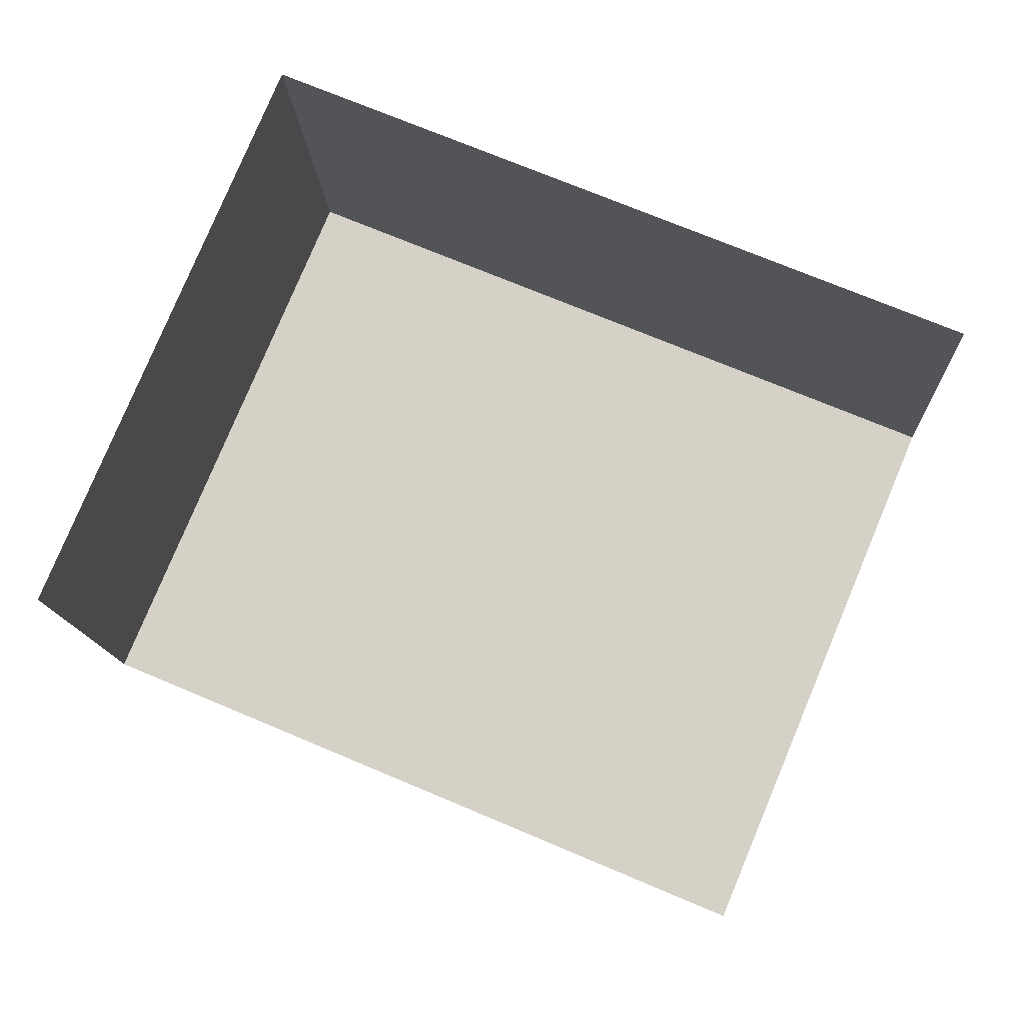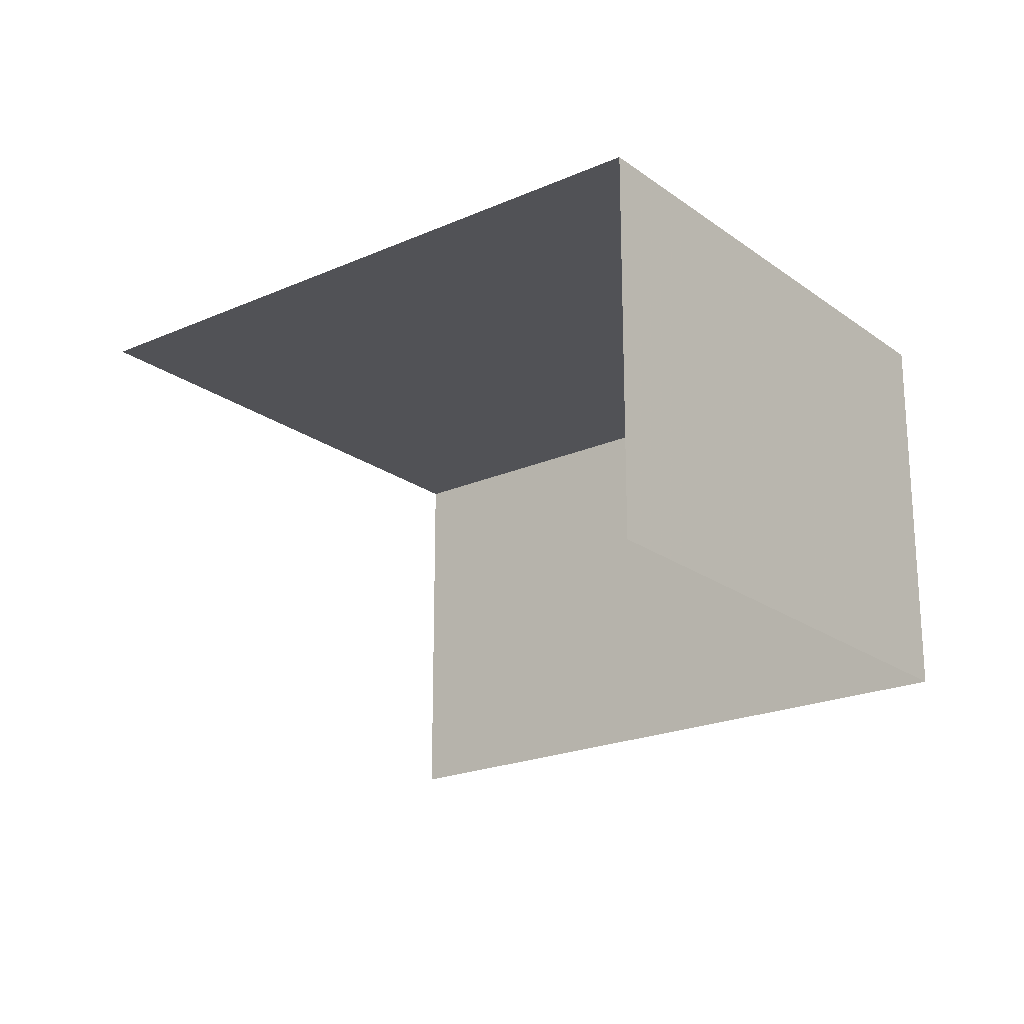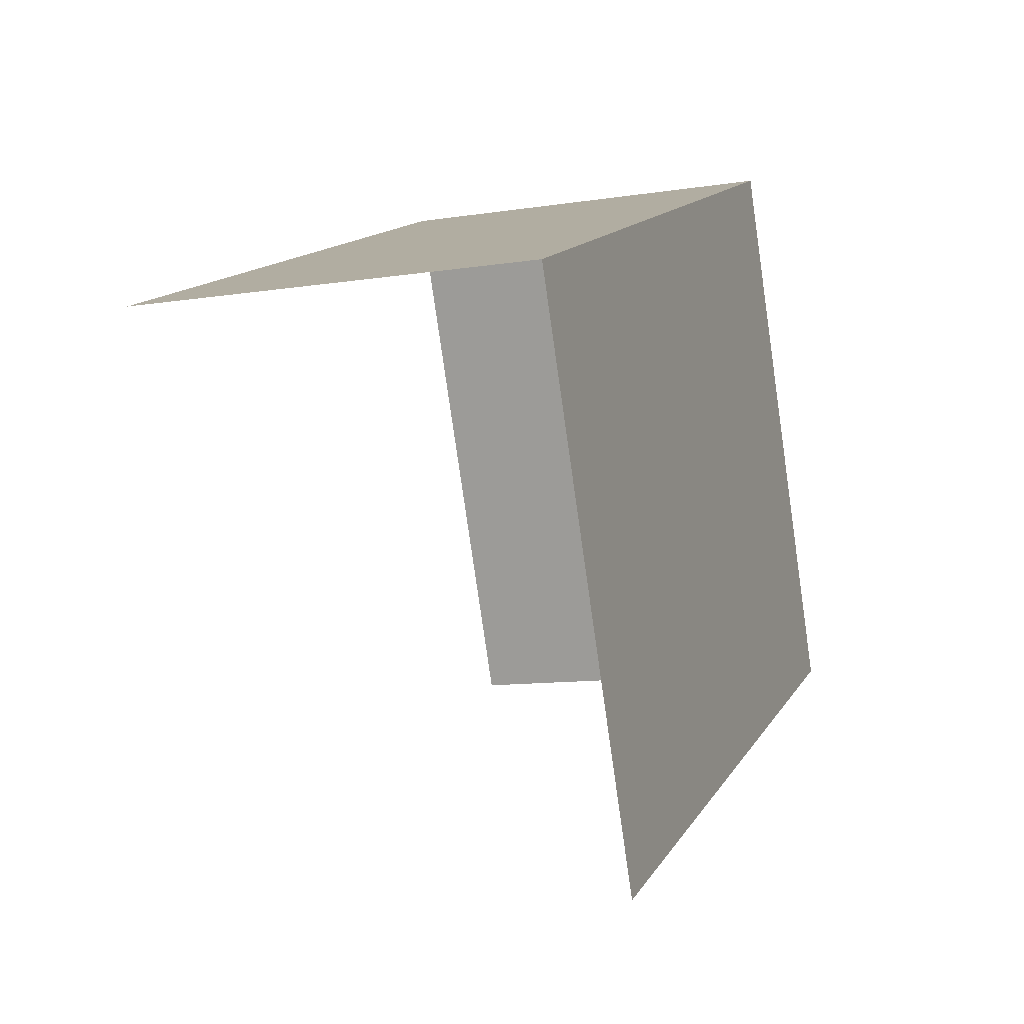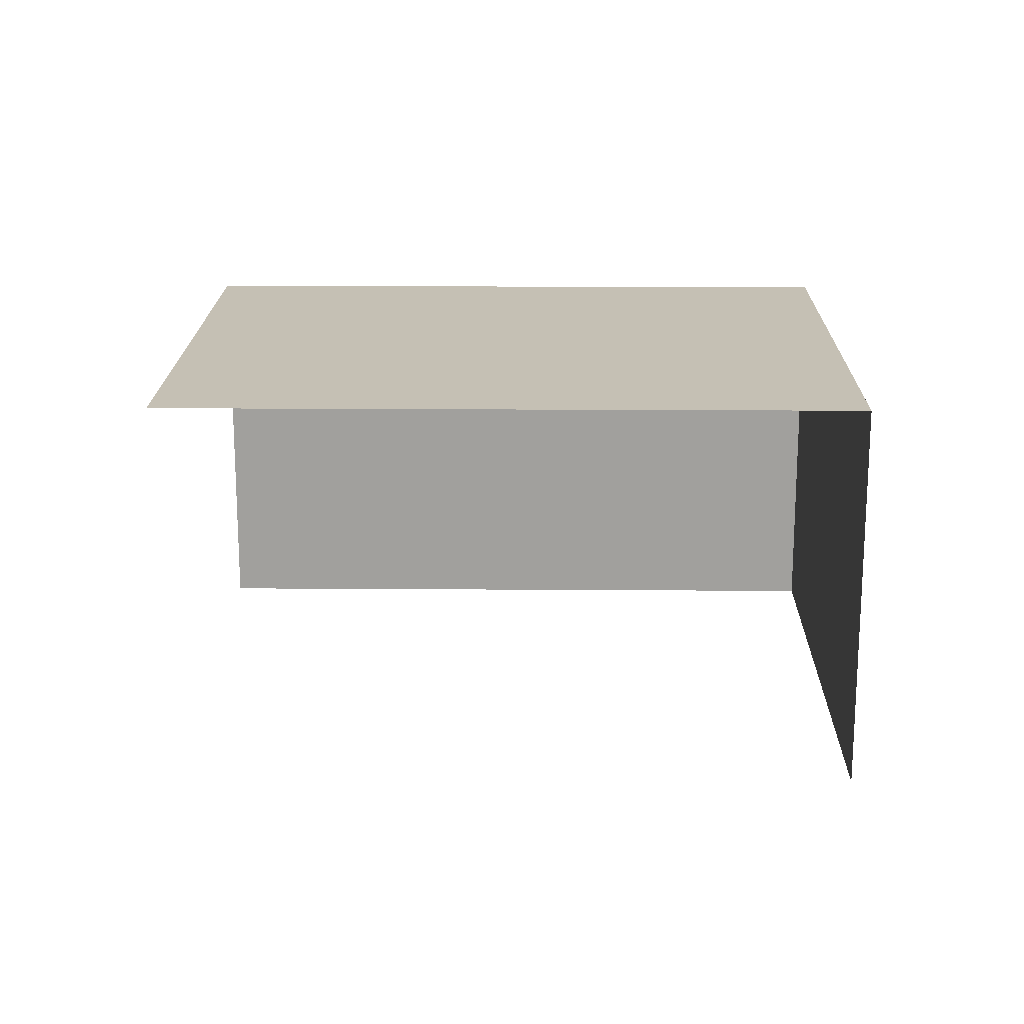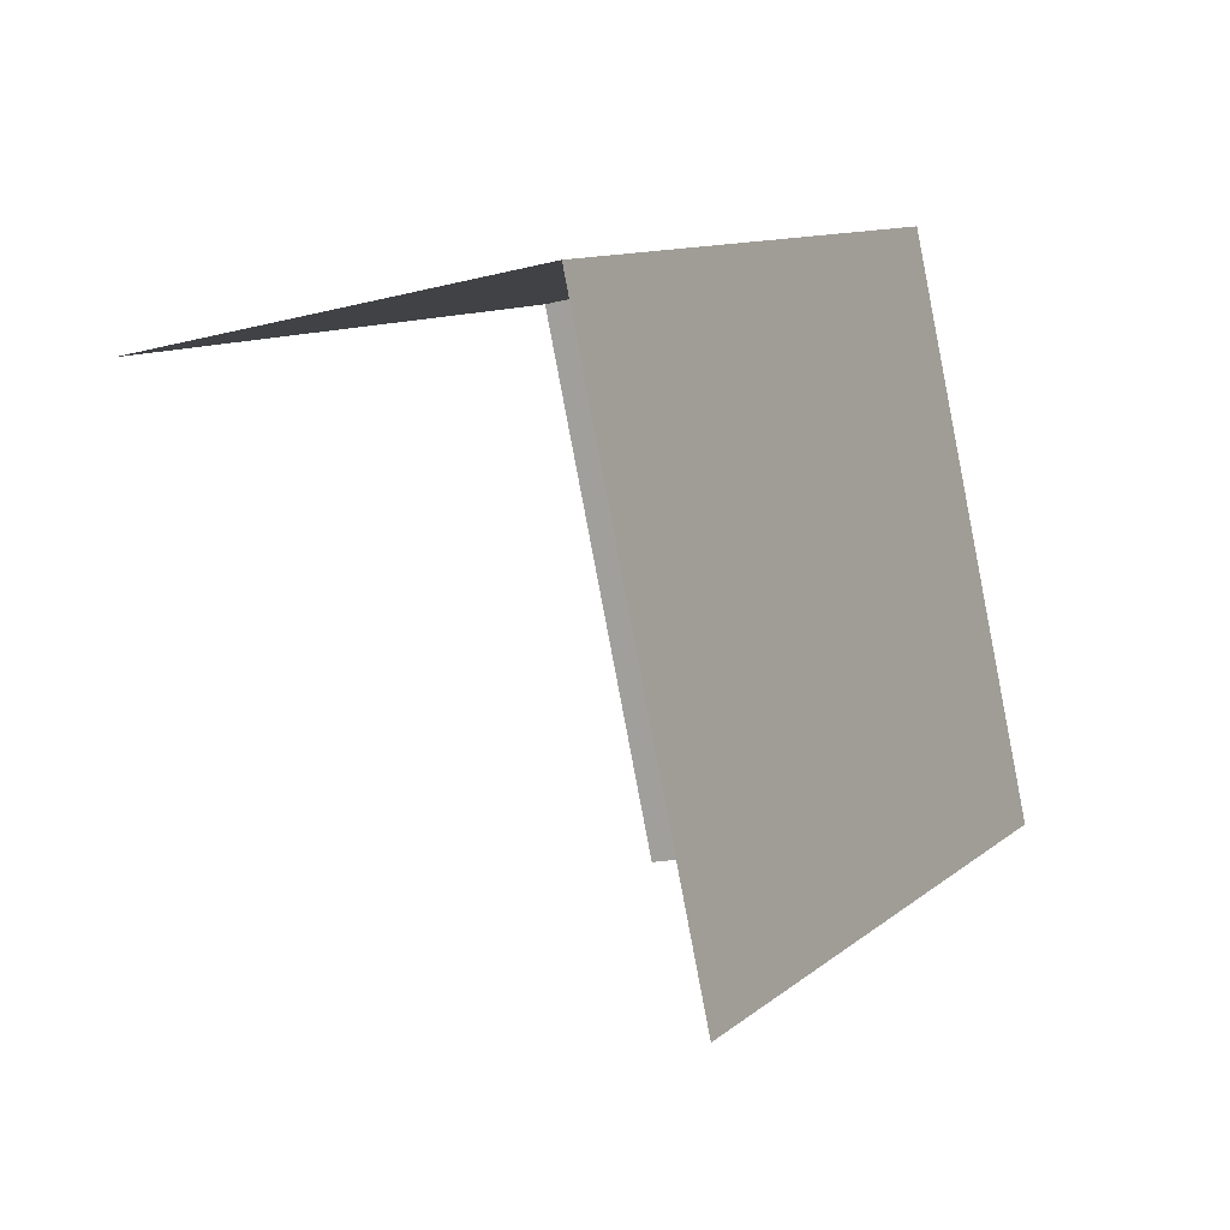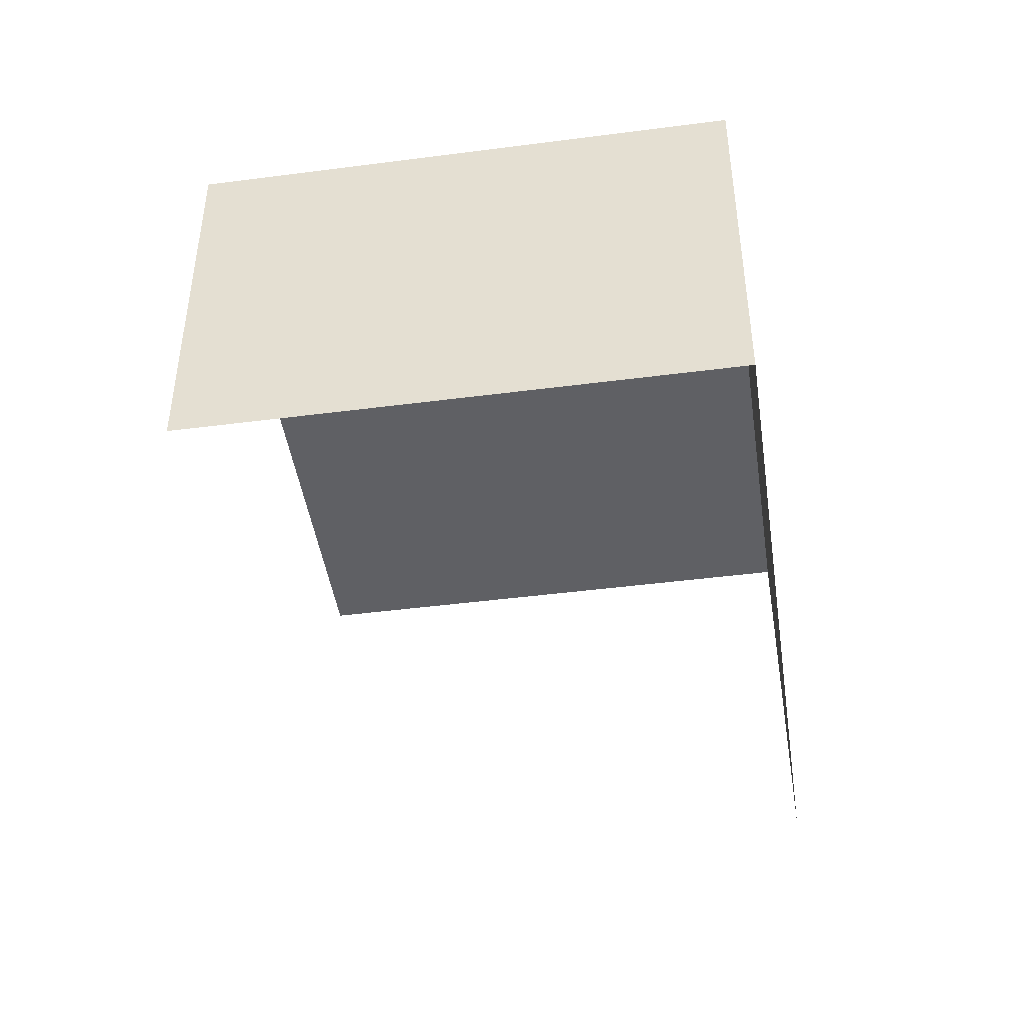
<metadata>
{"format":"obj","ext":"obj","renderer":"f3d","projection":"perspective","resolution":1024,"background":"white","views":[{"elev":-12.5,"azim":-177.5,"up":"+Y"},{"elev":-21.3,"azim":60.9,"up":"+Z"},{"elev":-10.7,"azim":-68.5,"up":"+Y"},{"elev":18.2,"azim":23.6,"up":"+Z"},{"elev":-15.7,"azim":-61.1,"up":"+Y"},{"elev":-45.0,"azim":121.3,"up":"+Z"}]}
</metadata>
<code>
v -2.197e+05 -1.241e+05 25.82
v -2.197e+05 -1.241e+05 25.82
v -2.197e+05 -1.241e+05 25.82
v -2.197e+05 -1.241e+05 25.82
v -2.197e+05 -1.241e+05 33.71
v -2.197e+05 -1.241e+05 33.71
v -2.197e+05 -1.241e+05 33.71
v -2.197e+05 -1.241e+05 33.71
f 1 2 3
f 4 1 3
f 6 4 3
f 7 6 3
f 7 3 2
f 8 7 2
f 5 6 7
f 8 5 7
f 5 2 1
f 5 8 2
f 6 1 4
f 6 5 1

</code>
